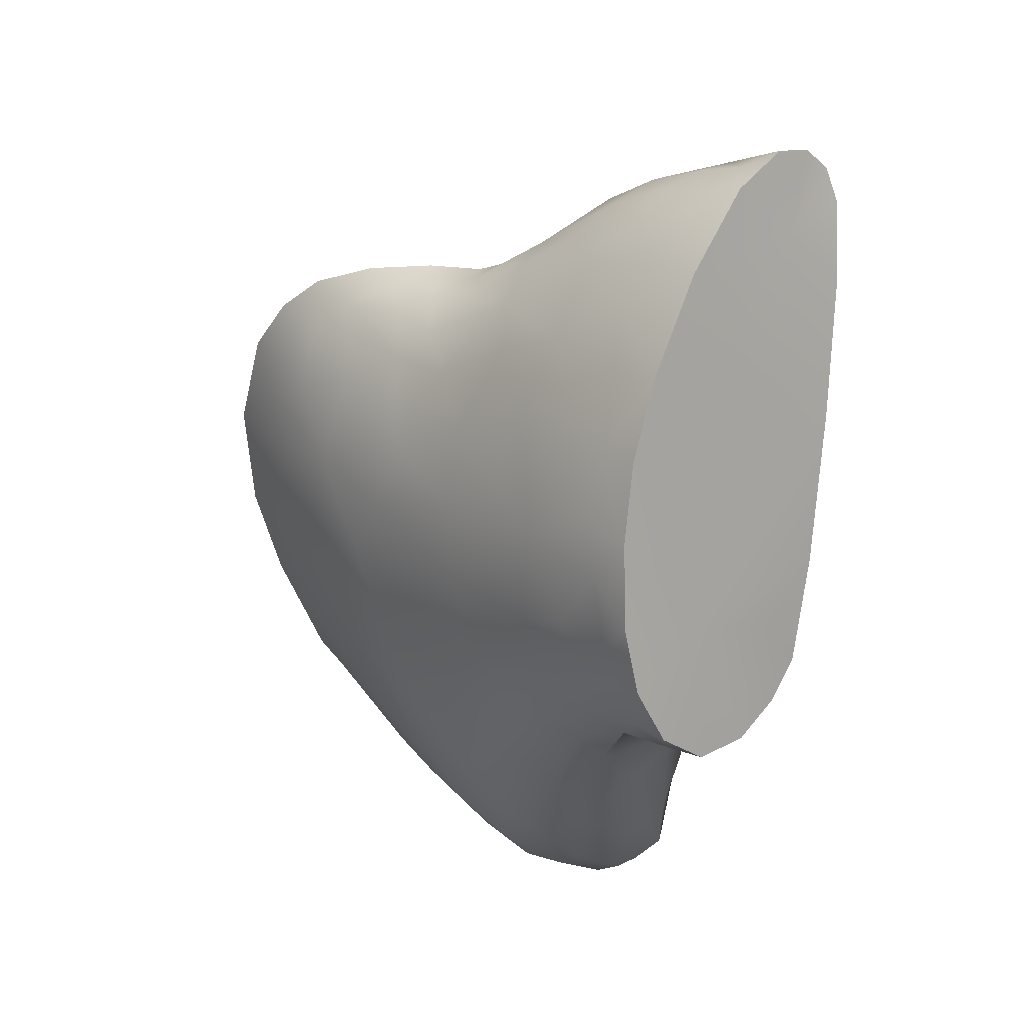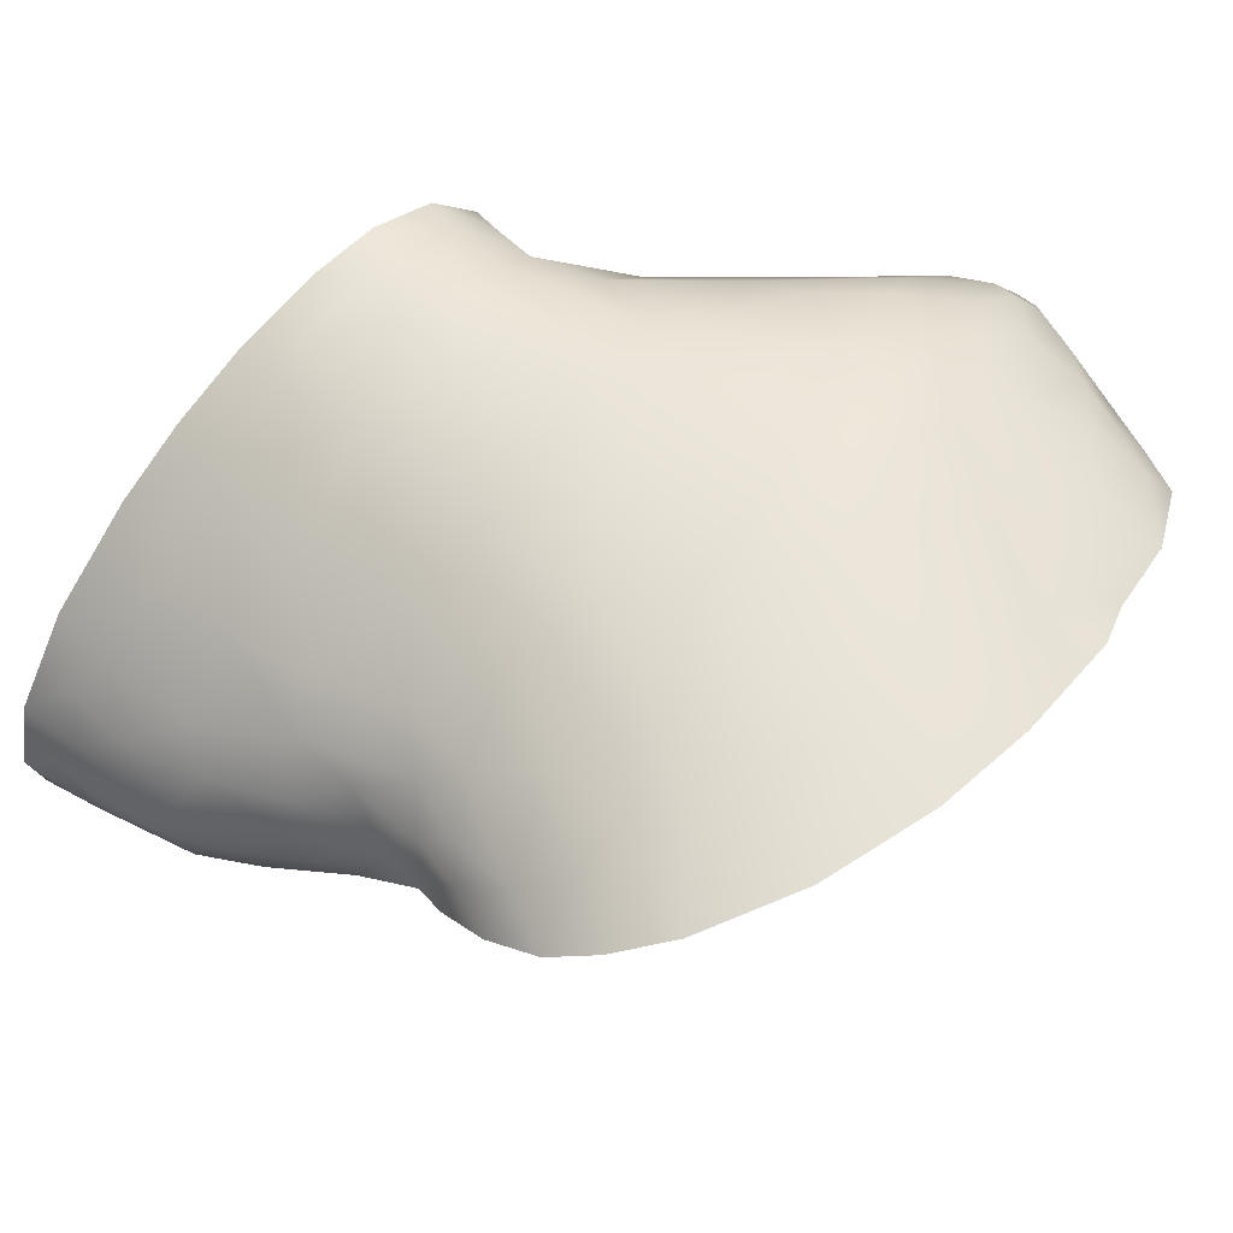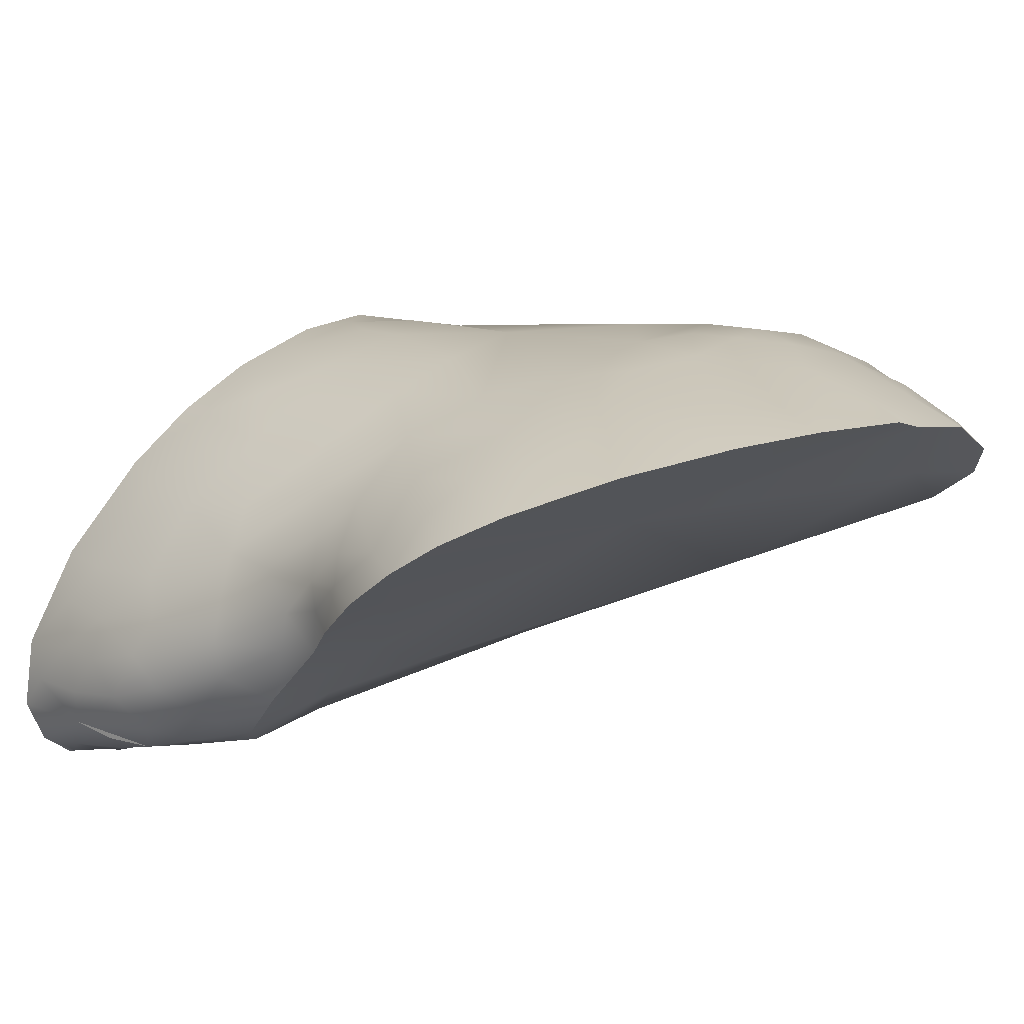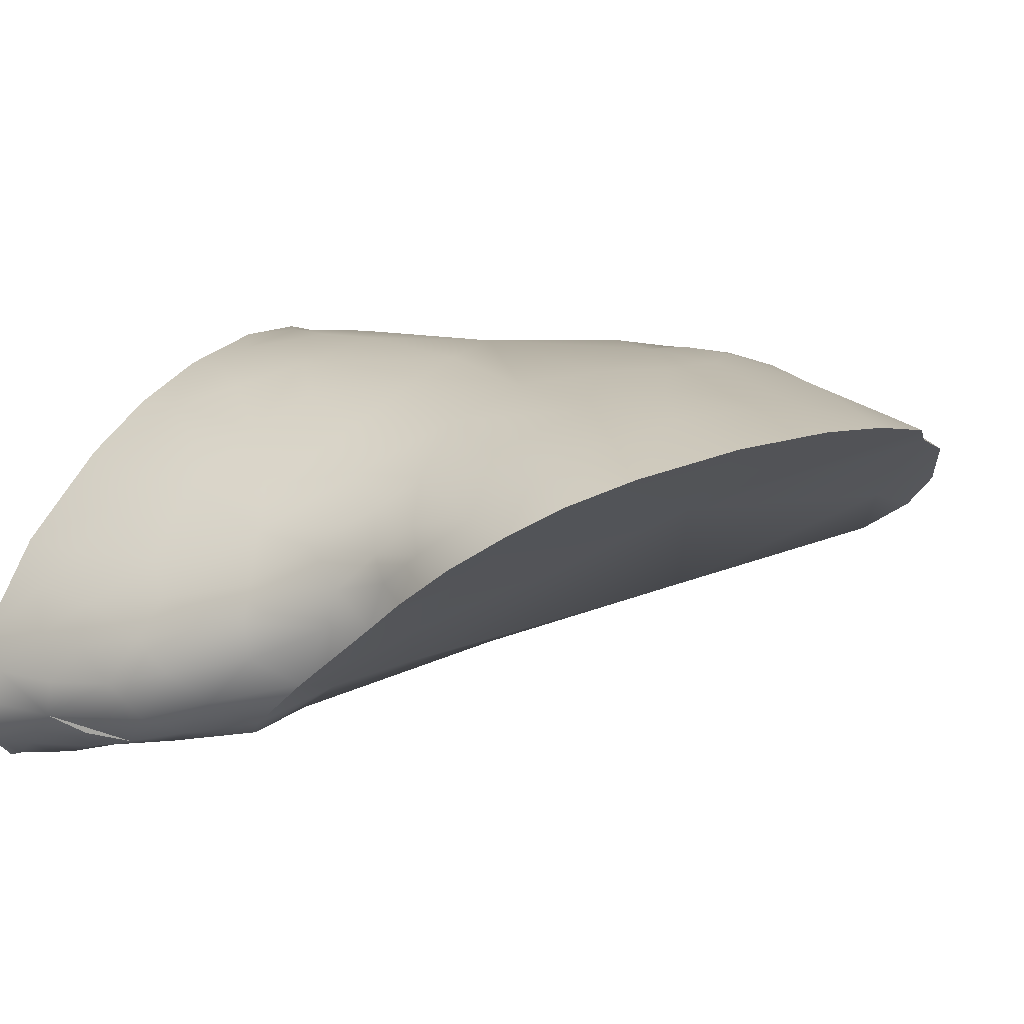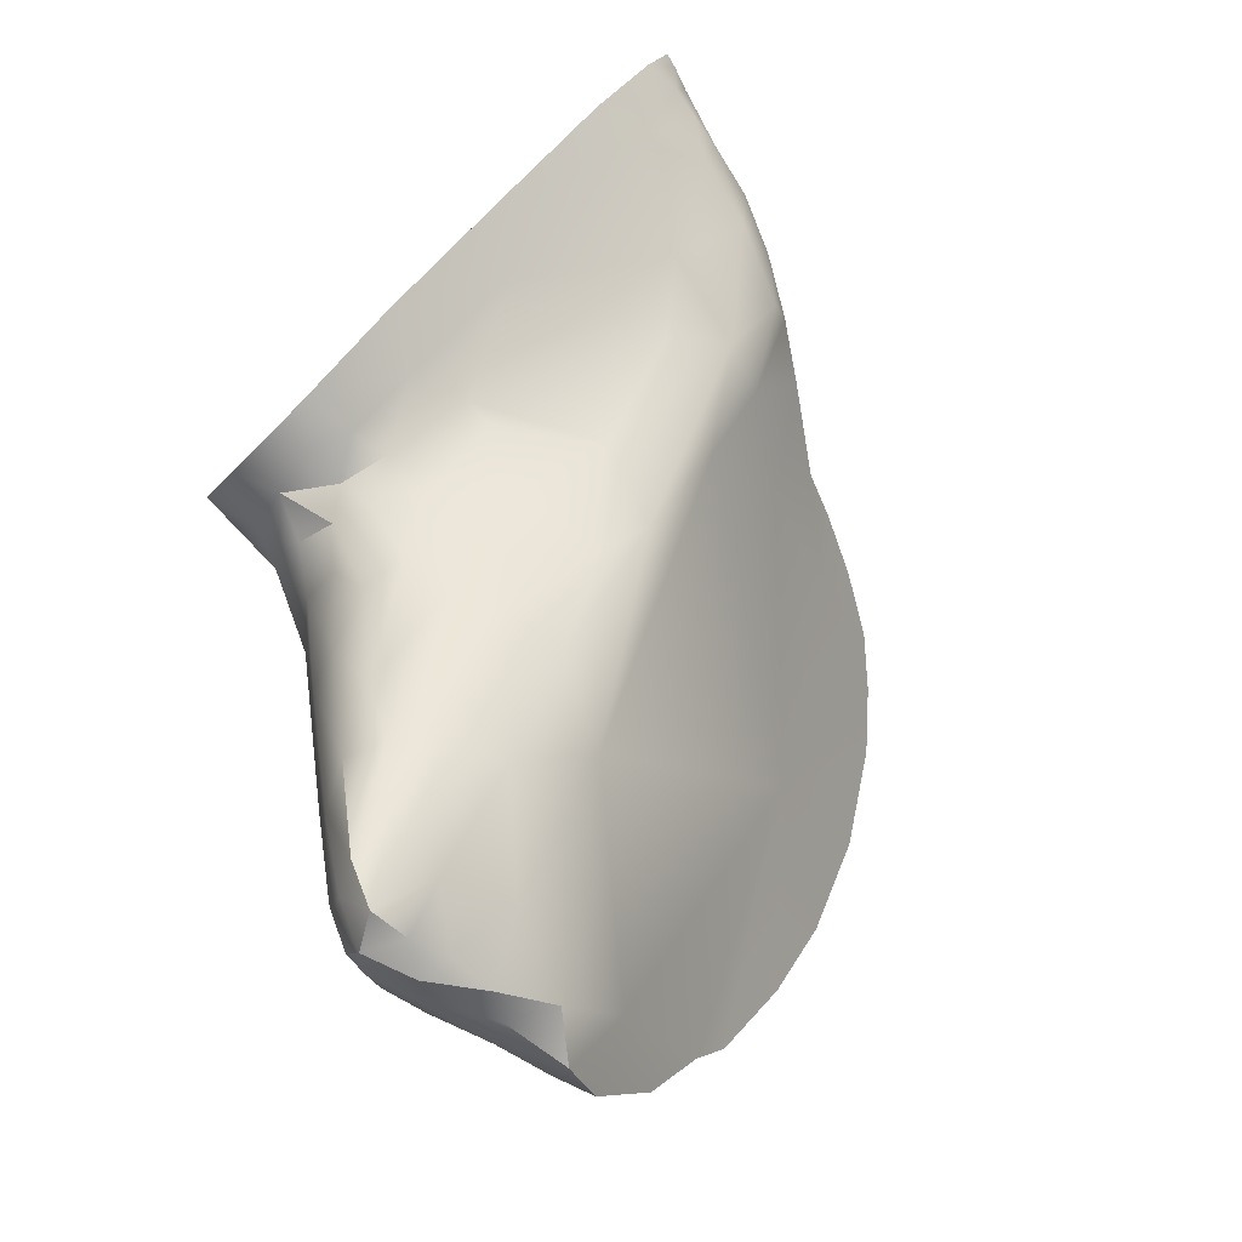
<metadata>
{"format":"obj","ext":"obj","renderer":"f3d","projection":"perspective","resolution":1024,"background":"white","views":[{"elev":49.7,"azim":29.8,"up":"+Y"},{"elev":34.3,"azim":-106.9,"up":"+Z"},{"elev":-4.6,"azim":-98.3,"up":"+Z"},{"elev":-9.9,"azim":-115.9,"up":"+Z"},{"elev":-42.1,"azim":128.1,"up":"+Y"}]}
</metadata>
<code>
v -178.7 -73.54 1335
v -170.2 -65.86 1329
v -178.4 -79.72 1332
v -178.5 -75.73 1335
v -174.8 -66.94 1335
v -174.5 -61.53 1327
v -171.6 -62.08 1326
v -177.4 -65.17 1331
v -172.3 -61.53 1326
v -174.6 -79.48 1332
v -172 -80.58 1333
v -173 -80.67 1333
v -175.5 -81.22 1333
v -171 -63.39 1327
v -185.2 -69.67 1331
v -176.9 -64.23 1327
v -174.9 -63.17 1326
v -178.9 -66.6 1332
v -171.6 -79.64 1333
v -172 -79.96 1334
v -169.9 -71.2 1334
v -172.4 -71.34 1331
v -183.9 -70.22 1332
v -180.5 -67.29 1331
v -179.9 -66.56 1331
v -175.7 -71.11 1336
v -168.9 -70.73 1334
v -177.4 -80.57 1334
v -173 -62.53 1326
v -173 -67.91 1329
v -170 -70.53 1332
v -170.3 -71.13 1335
v -179.9 -66.49 1328
v -174.3 -80.95 1334
v -170.5 -70.62 1336
v -169.6 -70.48 1336
v -179.7 -69.97 1334
v -171.6 -71.31 1332
v -173 -79.6 1332
v -176 -69.03 1328
v -172.7 -76.89 1335
v -171 -72.82 1334
v -173.3 -80.73 1334
v -180.2 -71.63 1334
v -173.3 -65.56 1335
v -178.2 -81.37 1333
v -176.1 -77.8 1336
v -175.7 -62.4 1327
v -174.7 -74.09 1336
v -173.8 -69.84 1329
v -171.1 -67.08 1329
v -178.7 -67.96 1328
v -172.3 -73.03 1335
v -172.4 -78.73 1332
v -174.8 -71.58 1329
v -180.2 -80.2 1333
v -180.7 -73 1334
v -176 -65.4 1333
v -172.3 -77.36 1332
v -185.4 -71.83 1331
v -177.4 -81.17 1333
v -172.1 -61.97 1328
v -176.7 -63.31 1327
v -171.6 -77.24 1332
v -172.7 -66.37 1336
v -172.4 -60.82 1326
v -172 -67.85 1336
v -173.8 -77.7 1336
v -174 -61.38 1329
v -183.4 -68.35 1331
v -178.9 -65.59 1330
v -171.9 -77.9 1334
v -183.9 -67.64 1330
v -181.2 -66.87 1330
v -173.4 -74.61 1336
v -174.9 -64.37 1333
v -173.1 -61.39 1331
v -173.2 -71.63 1330
v -176.2 -63.18 1330
v -182 -72.66 1331
v -172.5 -80.94 1334
v -180 -74.46 1334
v -178 -64.52 1328
v -173.4 -60.75 1328
v -173 -60.52 1329
v -181.6 -67.99 1329
v -183.9 -76.12 1332
v -174.1 -61.61 1327
v -182 -72.14 1333
v -181.7 -68.4 1332
v -184.9 -74.18 1332
v -176.2 -75.52 1336
v -172 -61.41 1326
v -174.8 -77.03 1336
v -170.7 -71.86 1333
v -176 -81.08 1333
v -174.2 -80.29 1335
v -172.8 -69.25 1336
v -181.5 -78.84 1333
v -171.6 -63.81 1330
v -172.5 -79.73 1334
v -176.7 -67.06 1327
v -180.1 -76.86 1334
v -174.3 -67.15 1328
v -176.9 -69.7 1335
v -169.6 -70.88 1333
v -173.1 -78.89 1335
v -176.7 -65.36 1327
v -176.2 -66.62 1334
v -172.1 -75.8 1332
v -182 -70.24 1333
v -174.4 -62.01 1330
v -176.1 -80.86 1332
v -182.6 -67.44 1330
v -174.1 -72.44 1329
v -177.6 -79.81 1334
v -173.7 -81.07 1333
v -177.5 -68.38 1334
v -171.5 -72.88 1332
v -175 -78.66 1336
v -183.6 -73.06 1333
v -174.9 -64.15 1326
v -180.4 -66.4 1330
v -176.7 -73.81 1336
v -175.8 -63.12 1327
v -171.6 -66.83 1336
v -170.4 -68.11 1334
v -176.7 -63.23 1329
v -169.4 -68.44 1331
v -173.8 -80.72 1333
v -174.6 -72.14 1336
v -172.4 -70.42 1336
v -172 -64.28 1332
v -182.6 -76.26 1333
v -172.1 -73.76 1331
v -171 -68.14 1337
v -170.7 -71.51 1335
v -175.9 -64.01 1332
v -176.1 -65.5 1326
v -173.8 -62.66 1326
v -172.9 -72.01 1336
v -176.3 -62.81 1328
v -171.3 -72.75 1335
v -177.6 -78.29 1335
v -177.8 -66.94 1333
v -168.9 -70.26 1333
v -174.3 -61.32 1328
v -175.3 -76.25 1330
v -181.1 -66.63 1329
v -172.4 -62.21 1326
v -178.1 -64.61 1329
v -170.4 -71.19 1333
v -170.4 -69.28 1331
v -180.7 -66.46 1329
v -169.5 -69.07 1333
v -175.2 -61.94 1328
v -172.8 -60.41 1327
v -174 -63.16 1332
v -174.4 -62.66 1331
v -183.5 -71.47 1332
v -178.3 -80.73 1333
v -169.1 -70.89 1335
v -171.4 -75.84 1333
v -171.6 -70.99 1336
v -172.9 -61.56 1326
v -172.6 -63.98 1334
v -174.4 -75.54 1336
v -173.9 -74.78 1330
v -171.2 -73.55 1333
v -172.9 -74.1 1331
v -178.1 -65.76 1327
v -175.9 -64.09 1326
v -179.1 -65.87 1328
v -172.1 -69.72 1331
v -170.7 -71.83 1334
v -173.8 -65.44 1327
v -172.9 -62.8 1333
v -174 -72.86 1336
v -170.8 -70.63 1332
v -174.9 -80.98 1332
v -177 -81.55 1332
v -171.2 -69.57 1336
v -175.2 -62.09 1329
v -172.1 -63.57 1327
v -171.7 -69.3 1331
v -173.6 -79.61 1335
v -173.6 -63.43 1326
v -183 -74.54 1333
v -182.5 -78.14 1333
v -174.4 -65.55 1334
v -183.2 -69.24 1331
v -175.1 -80.53 1334
v -173.5 -77.27 1331
v -173.3 -68.05 1336
v -179.2 -79.27 1334
v -176.4 -80.31 1334
v -175.8 -79.43 1335
v -172.8 -80.51 1334
v -177.9 -64.85 1330
v -177.2 -76.54 1336
v -170.9 -71.8 1333
v -184.7 -68.47 1330
v -181.4 -77.96 1333
v -171.9 -78.9 1333
v -174.4 -62.35 1326
v -174.4 -68.72 1336
v -178.3 -77.04 1335
v -171.9 -74.48 1335
v -182.6 -67 1329
v -174.5 -79.66 1335
v -181.6 -66.78 1329
v -177.9 -64.72 1328
v -171.4 -74.45 1334
v -178.3 -74.76 1335
v -173.5 -64.36 1334
v -179.7 -68.4 1333
v -171.5 -77.3 1333
v -175.4 -66.89 1327
v -172.2 -65.28 1335
v -170.3 -69.44 1337
v -179.5 -65.93 1329
v -170.2 -65.86 1329
v -171.6 -62.08 1326
v -172 -80.58 1333
v -172 -80.58 1333
v -171 -63.39 1327
v -185.2 -69.67 1331
v -174.9 -63.17 1326
v -171.6 -79.64 1333
v -169.9 -71.2 1334
v -168.9 -70.73 1334
v -179.9 -66.49 1328
v -169.6 -70.48 1336
v -178.2 -81.37 1333
v -180.2 -80.2 1333
v -185.4 -71.83 1331
v -172.4 -60.82 1326
v -183.9 -67.64 1330
v -173.1 -61.39 1331
v -172.5 -80.94 1334
v -172.5 -80.94 1334
v -173 -60.52 1329
v -183.9 -76.12 1332
v -174.1 -61.61 1327
v -184.9 -74.18 1332
v -172 -61.41 1326
v -172 -61.41 1326
v -170.7 -71.86 1333
v -181.5 -78.84 1333
v -176.1 -80.86 1332
v -173.7 -81.07 1333
v -171.6 -66.83 1336
v -169.4 -68.44 1331
v -171 -68.14 1337
v -168.9 -70.26 1333
v -181.1 -66.63 1329
v -170.4 -71.19 1333
v -172.8 -60.41 1327
v -169.1 -70.89 1335
v -171.6 -70.99 1336
v -172.6 -63.98 1334
v -178.1 -65.76 1327
v -172.9 -62.8 1333
v -174.9 -80.98 1332
v -177 -81.55 1332
v -177 -81.55 1332
v -182.5 -78.14 1333
v -184.7 -68.47 1330
v -174.4 -62.35 1326
v -182.6 -67 1329
v -172.2 -65.28 1335
v -170.3 -69.44 1337
g grp1
f 155 27 146
f 14 7 62
f 127 2 100
f 127 100 133
f 2 127 129
f 219 126 127
f 220 36 127
f 127 155 129
f 77 62 85
f 62 7 93
f 93 66 62
f 136 127 126
f 129 155 146
f 77 177 100
f 133 100 177
f 27 127 162
f 166 133 177
f 100 62 77
f 155 127 27
f 62 66 157
f 219 127 166
f 157 85 62
f 162 127 36
f 2 14 62
f 133 166 127
f 220 127 136
f 62 100 2
f 254 182 272
f 182 35 272
f 153 255 31
f 45 65 271
f 215 45 271
f 261 215 271
f 159 263 239
f 67 98 182
f 98 132 182
f 132 164 182
f 35 260 32
f 143 137 260
f 143 260 53
f 143 175 137
f 21 32 137
f 42 95 175
f 42 175 143
f 95 201 152
f 179 31 257
f 179 152 201
f 153 31 179
f 159 158 263
f 158 215 263
f 237 9 165
f 258 84 242
f 88 84 258
f 65 194 67
f 194 98 67
f 41 208 53
f 72 208 41
f 217 213 208
f 217 208 72
f 213 42 143
f 169 119 201
f 169 201 95
f 217 72 19
f 75 68 41
f 178 75 141
f 141 132 131
f 26 131 132
f 26 132 98
f 5 105 206
f 215 190 45
f 147 69 242
f 112 239 69
f 84 147 242
f 184 223 226
f 184 150 223
f 76 215 158
f 76 58 215
f 215 58 190
f 58 109 5
f 58 5 190
f 190 5 45
f 131 92 49
f 131 49 178
f 92 167 49
f 92 94 167
f 49 167 75
f 49 75 178
f 167 68 75
f 120 68 94
f 68 120 186
f 68 107 41
f 210 97 186
f 210 186 120
f 186 97 43
f 101 72 41
f 101 41 107
f 81 20 101
f 81 101 198
f 34 43 97
f 117 12 240
f 11 19 20
f 11 20 81
f 39 12 130
f 204 64 229
f 204 229 224
f 39 193 54
f 204 59 64
f 59 54 193
f 110 64 59
f 59 170 110
f 135 170 22
f 50 30 185
f 104 30 50
f 30 51 185
f 104 176 30
f 176 51 30
f 176 184 51
f 140 29 187
f 140 165 29
f 184 226 222
f 38 22 174
f 119 135 38
f 38 179 201
f 38 201 119
f 185 153 179
f 185 179 38
f 88 237 165
f 88 258 237
f 51 153 185
f 38 174 185
f 119 169 163
f 135 119 163
f 135 163 64
f 20 72 101
f 19 72 20
f 64 163 217
f 64 217 229
f 110 135 64
f 135 22 38
f 22 50 174
f 185 174 50
f 184 222 51
f 237 246 9
f 9 223 150
f 9 247 223
f 112 159 239
f 88 6 84
f 69 239 242
f 183 69 147
f 183 112 69
f 58 145 109
f 145 118 109
f 200 47 92
f 200 144 47
f 144 197 47
f 197 196 192
f 34 97 192
f 196 96 192
f 34 192 96
f 34 96 13
f 61 96 28
f 145 58 8
f 8 138 199
f 199 138 79
f 128 79 183
f 142 183 156
f 6 156 147
f 6 147 84
f 48 6 88
f 125 88 17
f 140 88 165
f 205 88 140
f 205 140 17
f 122 17 140
f 122 140 187
f 125 17 172
f 172 17 122
f 176 122 187
f 176 187 184
f 218 176 104
f 218 50 55
f 218 104 50
f 113 180 13
f 181 113 13
f 50 78 115
f 265 96 61
f 265 13 96
f 170 115 78
f 265 61 46
f 46 61 161
f 168 170 193
f 16 172 108
f 59 193 170
f 10 193 39
f 171 173 212
f 56 195 203
f 10 39 130
f 188 87 134
f 209 114 211
f 130 12 117
f 130 117 264
f 161 61 28
f 149 211 154
f 116 161 28
f 195 161 116
f 144 195 116
f 103 203 195
f 103 144 207
f 188 103 82
f 4 103 207
f 82 4 214
f 1 82 214
f 44 1 26
f 37 44 26
f 37 26 105
f 118 37 105
f 216 37 118
f 216 118 145
f 18 216 145
f 8 18 145
f 199 18 8
f 151 71 199
f 199 79 128
f 83 151 128
f 83 128 142
f 142 128 183
f 125 172 16
f 125 16 63
f 16 212 63
f 125 48 88
f 125 63 48
f 48 156 6
f 48 142 156
f 63 142 48
f 15 160 23
f 15 60 160
f 52 80 86
f 236 227 80
f 73 270 86
f 99 3 235
f 80 148 3
f 270 256 86
f 15 191 202
f 15 23 191
f 221 123 71
f 221 71 151
f 212 83 63
f 25 71 123
f 18 24 216
f 24 90 216
f 90 191 111
f 90 111 216
f 111 160 89
f 121 188 89
f 202 191 70
f 202 70 238
f 218 102 139
f 40 55 148
f 70 114 238
f 91 121 60
f 23 160 111
f 23 111 191
f 70 191 90
f 114 70 90
f 91 188 121
f 33 173 171
f 211 114 74
f 33 221 173
f 211 74 123
f 154 211 123
f 33 154 221
f 149 154 33
f 160 121 89
f 114 90 24
f 114 24 74
f 74 24 25
f 74 25 123
f 154 123 221
f 209 211 149
f 238 114 209
f 262 108 102
f 160 60 121
f 188 91 87
f 87 189 134
f 139 102 108
f 267 243 80
f 148 250 3
f 86 80 73
f 232 262 52
f 227 268 80
f 102 40 52
f 40 80 52
f 245 80 243
f 236 80 245
f 232 52 86
f 40 148 80
f 235 3 234
f 102 218 40
f 80 99 267
f 102 52 262
f 266 3 250
f 268 73 80
f 3 99 80
f 232 86 256
f 266 234 3
f 249 203 189
f 249 56 203
f 189 203 134
f 171 212 16
f 139 122 218
f 172 122 139
f 172 139 108
f 16 108 171
f 56 161 195
f 56 46 161
f 250 10 264
f 250 148 10
f 134 203 103
f 188 134 103
f 188 82 57
f 188 57 89
f 89 57 44
f 111 89 44
f 111 44 37
f 216 111 37
f 25 24 18
f 25 18 199
f 25 199 71
f 221 151 83
f 173 221 83
f 173 83 212
f 148 193 10
f 63 83 142
f 151 199 128
f 57 1 44
f 57 82 1
f 82 103 4
f 103 195 144
f 148 168 193
f 55 168 148
f 55 115 168
f 55 50 115
f 10 130 264
f 168 115 170
f 40 218 55
f 122 176 218
f 228 244 269
f 156 183 147
f 183 79 112
f 79 159 112
f 79 138 159
f 8 58 138
f 26 1 124
f 1 214 92
f 1 92 124
f 214 4 200
f 214 200 92
f 4 207 200
f 207 144 200
f 144 116 196
f 144 196 197
f 116 28 196
f 96 196 28
f 180 251 34
f 180 34 13
f 197 192 97
f 197 97 210
f 197 210 120
f 197 120 47
f 47 120 94
f 92 47 94
f 124 92 131
f 26 124 131
f 118 105 5
f 109 118 5
f 58 76 138
f 138 76 158
f 159 138 158
f 215 261 263
f 65 67 252
f 65 252 271
f 165 9 150
f 165 150 29
f 29 150 184
f 29 184 187
f 78 50 22
f 78 22 170
f 110 170 135
f 54 59 204
f 54 204 224
f 54 224 39
f 12 39 224
f 12 225 240
f 251 241 43
f 251 43 34
f 43 241 198
f 186 43 198
f 186 198 101
f 186 101 107
f 68 186 107
f 94 68 167
f 26 206 105
f 222 253 51
f 51 253 153
f 67 182 254
f 252 67 254
f 272 35 233
f 35 32 233
f 259 32 21
f 45 5 65
f 5 206 194
f 5 194 65
f 206 98 194
f 26 98 206
f 131 178 141
f 141 75 53
f 75 41 53
f 163 169 213
f 163 213 217
f 213 169 42
f 169 95 42
f 213 143 208
f 208 143 53
f 141 53 164
f 132 141 164
f 259 233 32
f 231 21 106
f 231 259 21
f 106 255 231
f 31 106 257
f 257 106 21
f 152 230 95
f 248 21 175
f 175 21 137
f 137 32 260
f 182 164 35
f 106 31 255
f 255 153 253

</code>
